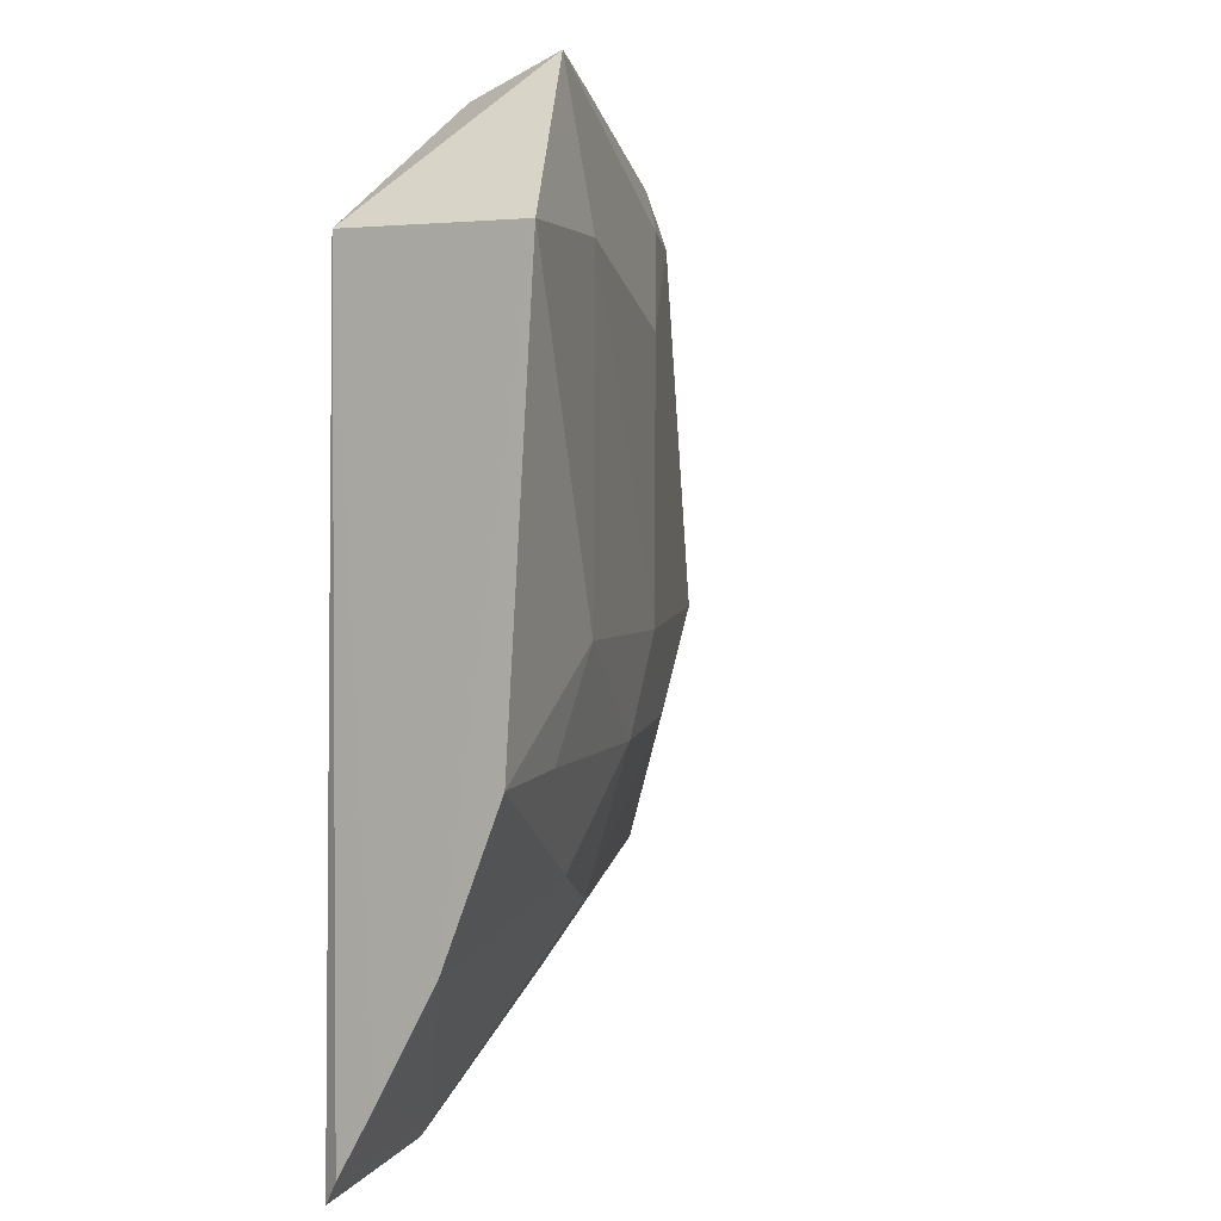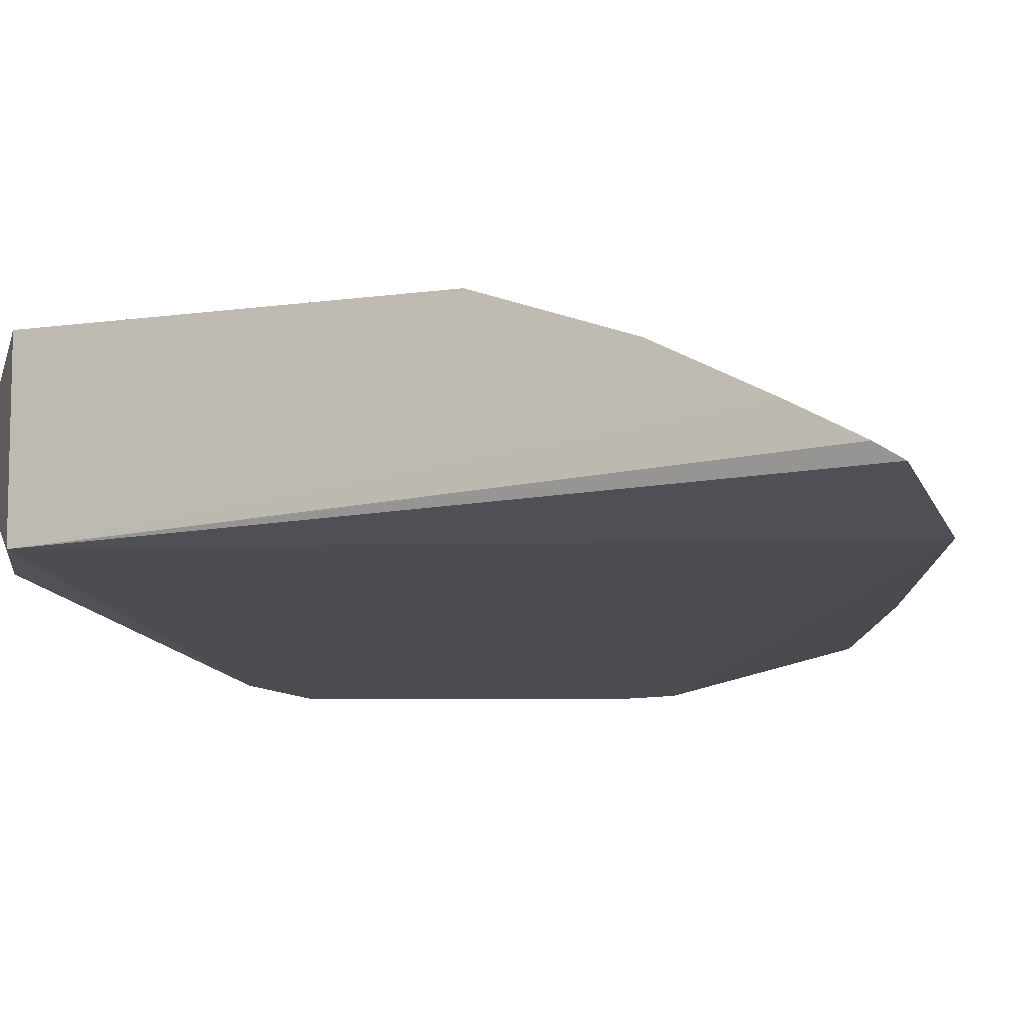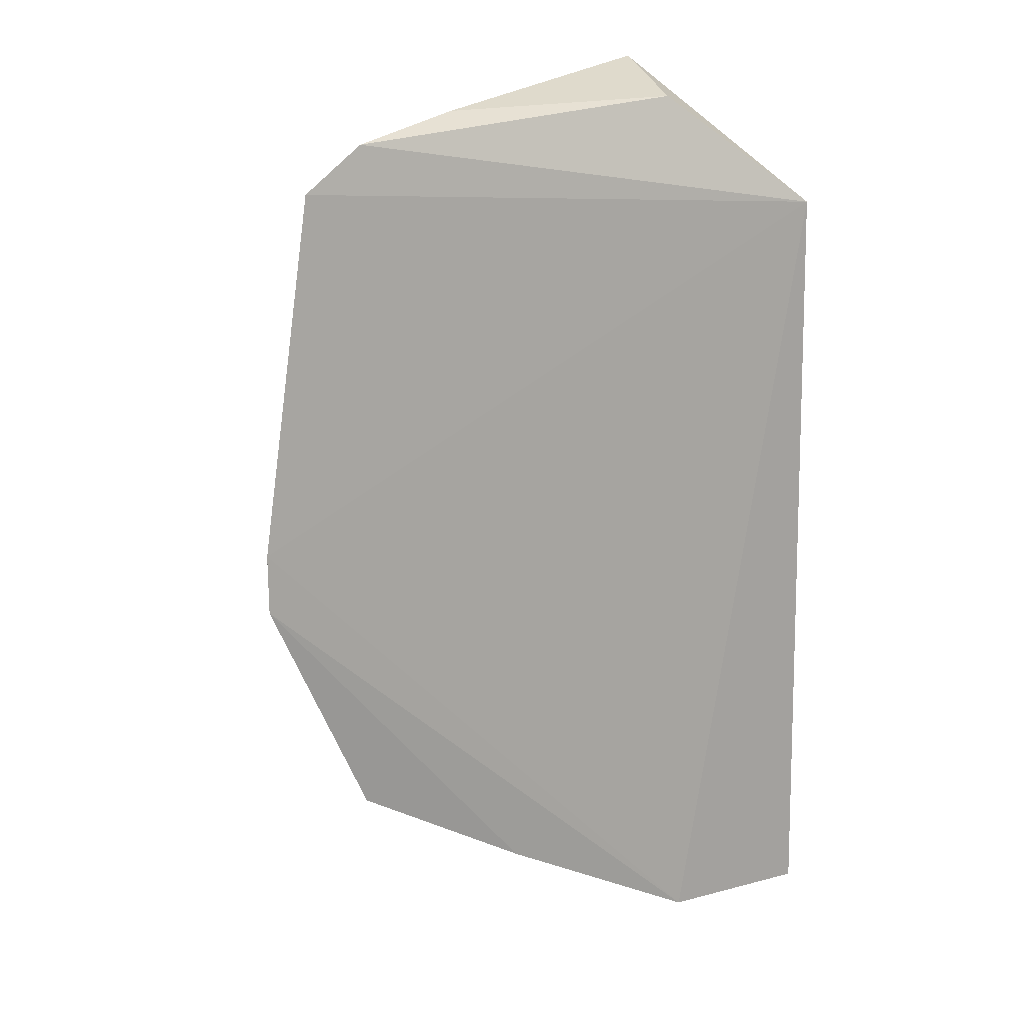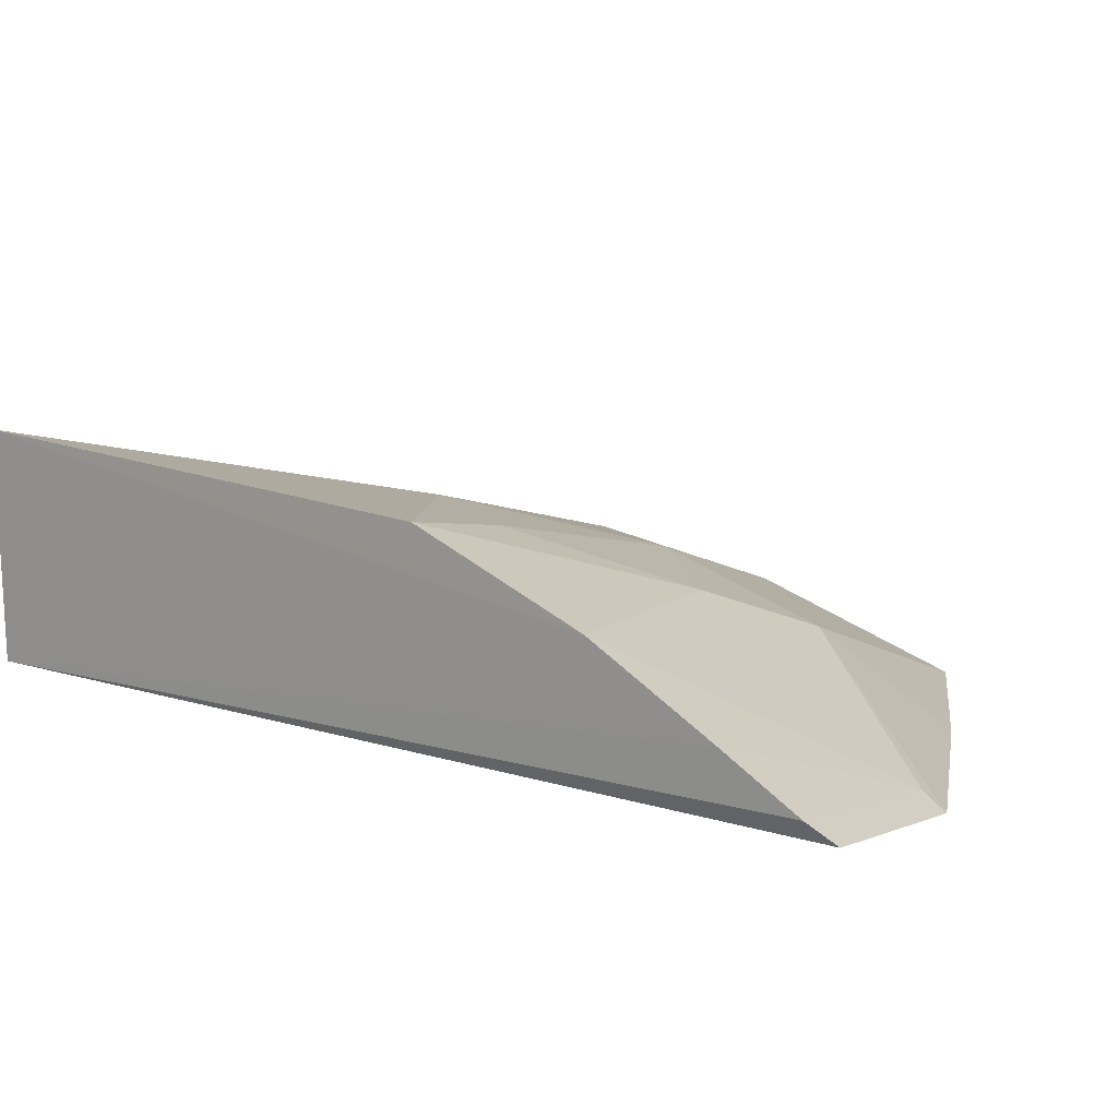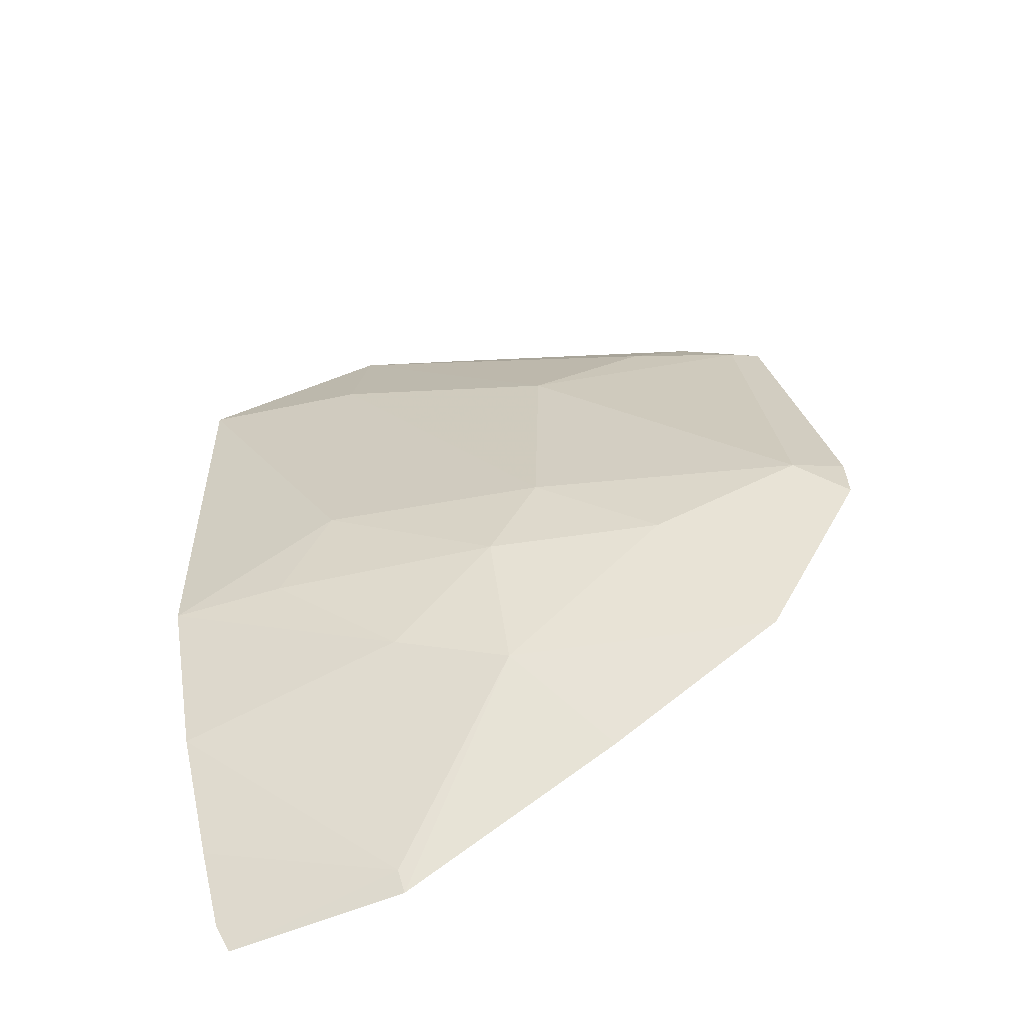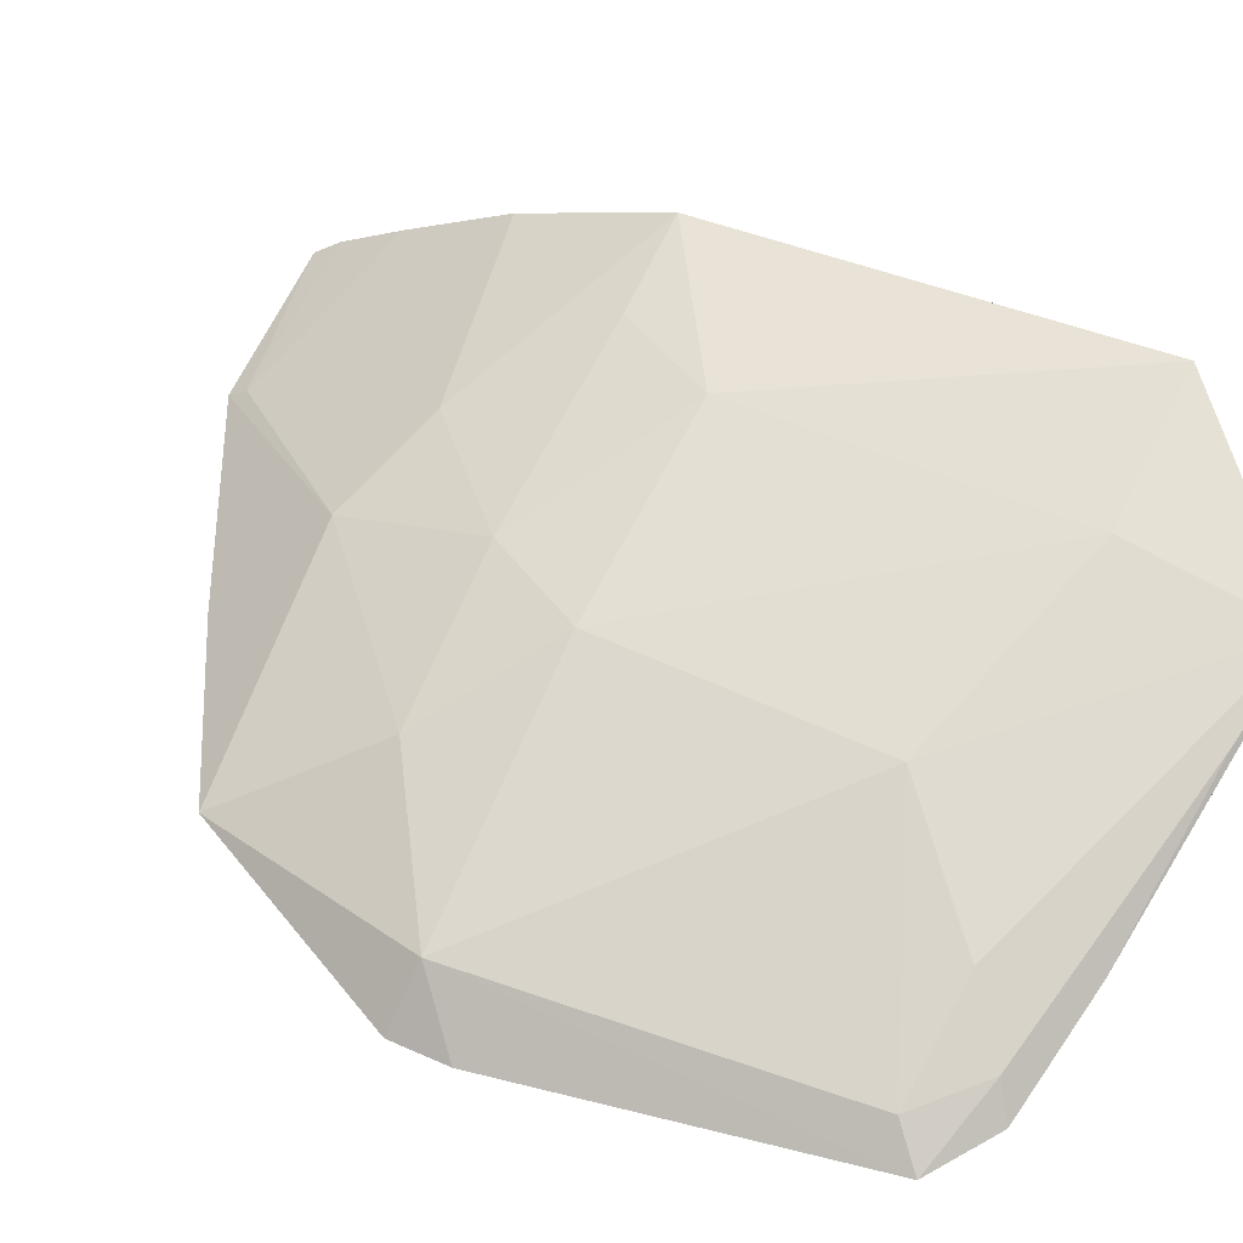
<metadata>
{"format":"obj","ext":"obj","renderer":"f3d","projection":"perspective","resolution":1024,"background":"white","views":[{"elev":3.3,"azim":-60.8,"up":"+Y"},{"elev":-13.4,"azim":-64.4,"up":"+Z"},{"elev":16.1,"azim":149.7,"up":"+Y"},{"elev":11.4,"azim":-53.5,"up":"+Z"},{"elev":-63.2,"azim":25.7,"up":"+Y"},{"elev":48.7,"azim":116.8,"up":"+Z"}]}
</metadata>
<code>
v 0.01608 0.03229 0.09874
v 0.0445 0.01802 0.08842
v 0.03954 0.03632 0.08944
v 0.01637 0.03233 0.09062
v 0.01631 -0.0009756 0.09014
v 0.04212 0.03456 0.08907
v 0.02282 0.03877 0.09582
v 0.02971 0.01403 0.09469
v 0.01598 2.584e-05 0.09081
v 0.02353 -0.0003682 0.08928
v 0.04451 0.0204 0.08846
v 0.02354 0.03733 0.09153
v 0.03865 0.03561 0.09056
v 0.01593 0.002809 0.09245
v 0.04004 0.008672 0.08902
v 0.02349 0.00044 0.08984
v 0.04261 0.01838 0.0905
v 0.03451 0.03724 0.09121
v 0.03209 0.0295 0.0945
v 0.01593 0.01385 0.09763
v 0.03263 0.00441 0.08905
v 0.02967 0.007851 0.09273
v 0.0366 0.01433 0.09238
v 0.02698 0.03807 0.09439
v 0.0365 0.03374 0.09215
v 0.02284 0.03226 0.09709
v 0.02284 0.01831 0.097
v 0.01591 0.00742 0.09505
v 0.0252 0.009531 0.09451
v 0.03186 0.01812 0.0946
v 0.04103 0.0334 0.09022
v 0.02052 0.01406 0.09681
f 6 4 3
f 7 4 1
f 9 4 5
f 10 5 4
f 11 4 6
f 11 10 4
f 11 2 10
f 12 3 4
f 12 4 7
f 13 6 3
f 14 1 4
f 14 4 9
f 16 9 5
f 16 5 10
f 16 14 9
f 17 2 11
f 17 15 2
f 17 11 6
f 18 12 7
f 18 3 12
f 21 10 2
f 21 2 15
f 22 21 15
f 22 16 10
f 22 10 21
f 23 15 17
f 23 22 15
f 23 8 22
f 24 18 7
f 24 13 3
f 24 3 18
f 25 7 19
f 25 24 7
f 25 13 24
f 26 19 7
f 26 7 1
f 27 1 20
f 27 26 1
f 28 20 1
f 28 1 14
f 28 14 16
f 29 22 8
f 29 20 28
f 29 28 16
f 29 16 22
f 30 8 23
f 30 27 8
f 30 19 26
f 30 26 27
f 30 23 17
f 30 17 19
f 31 6 13
f 31 13 25
f 31 17 6
f 31 25 19
f 31 19 17
f 32 27 20
f 32 8 27
f 32 29 8
f 32 20 29

</code>
